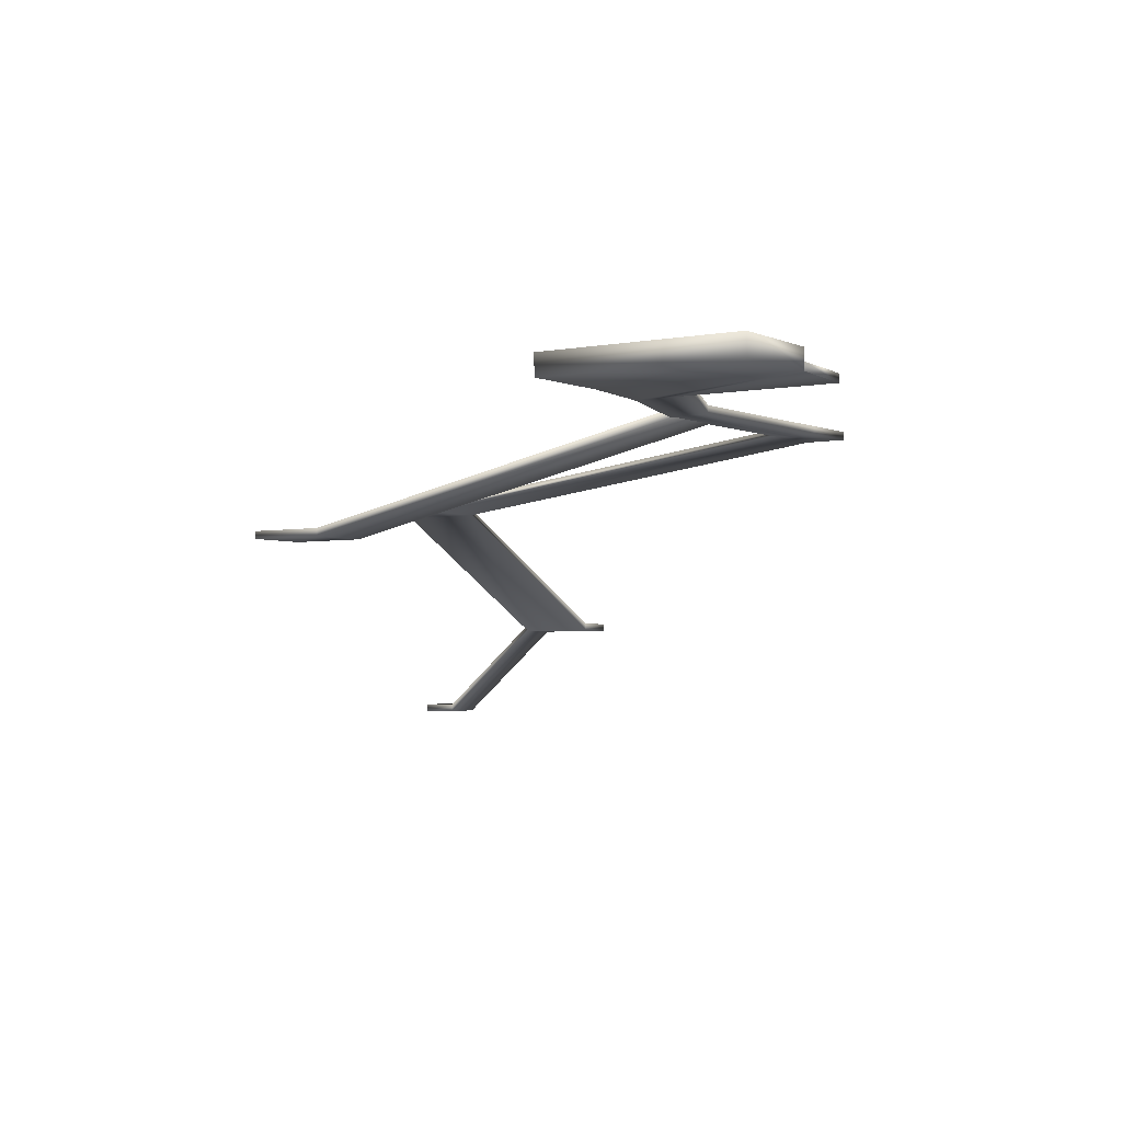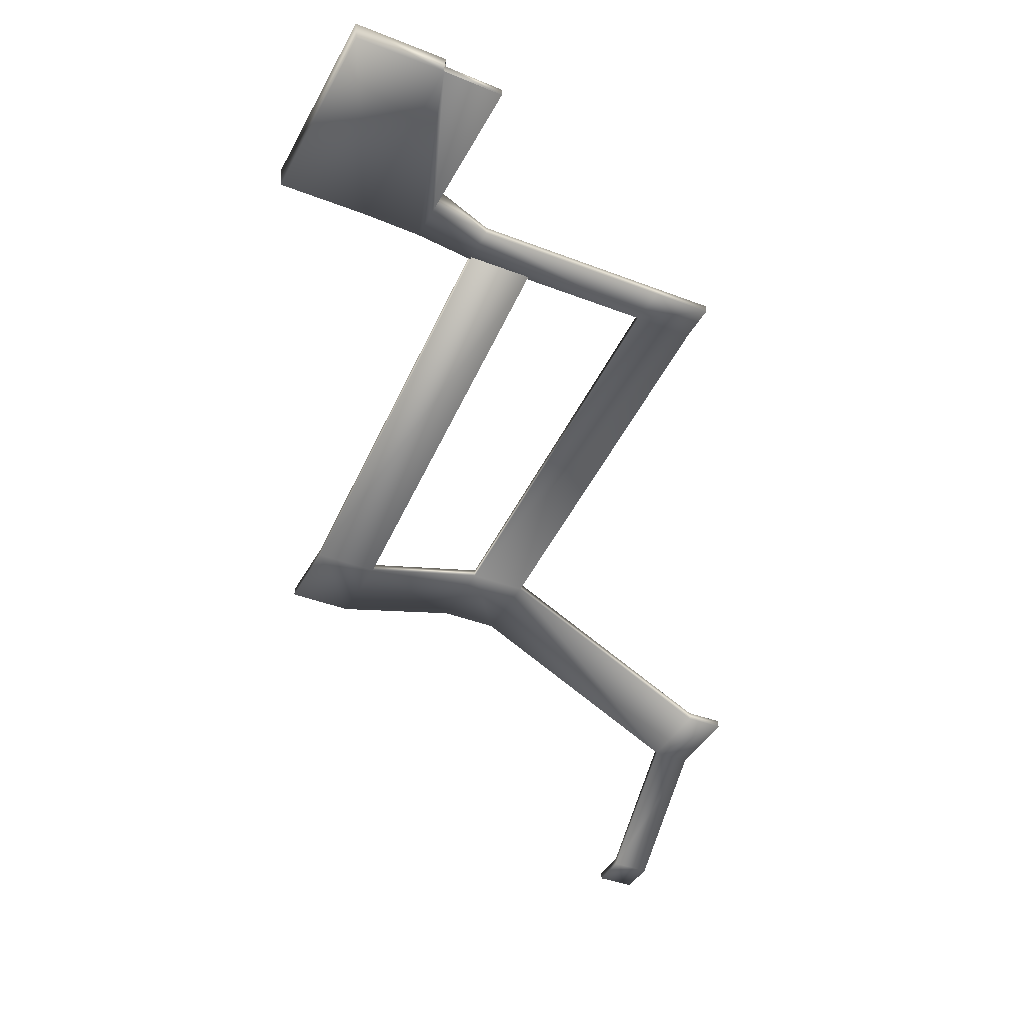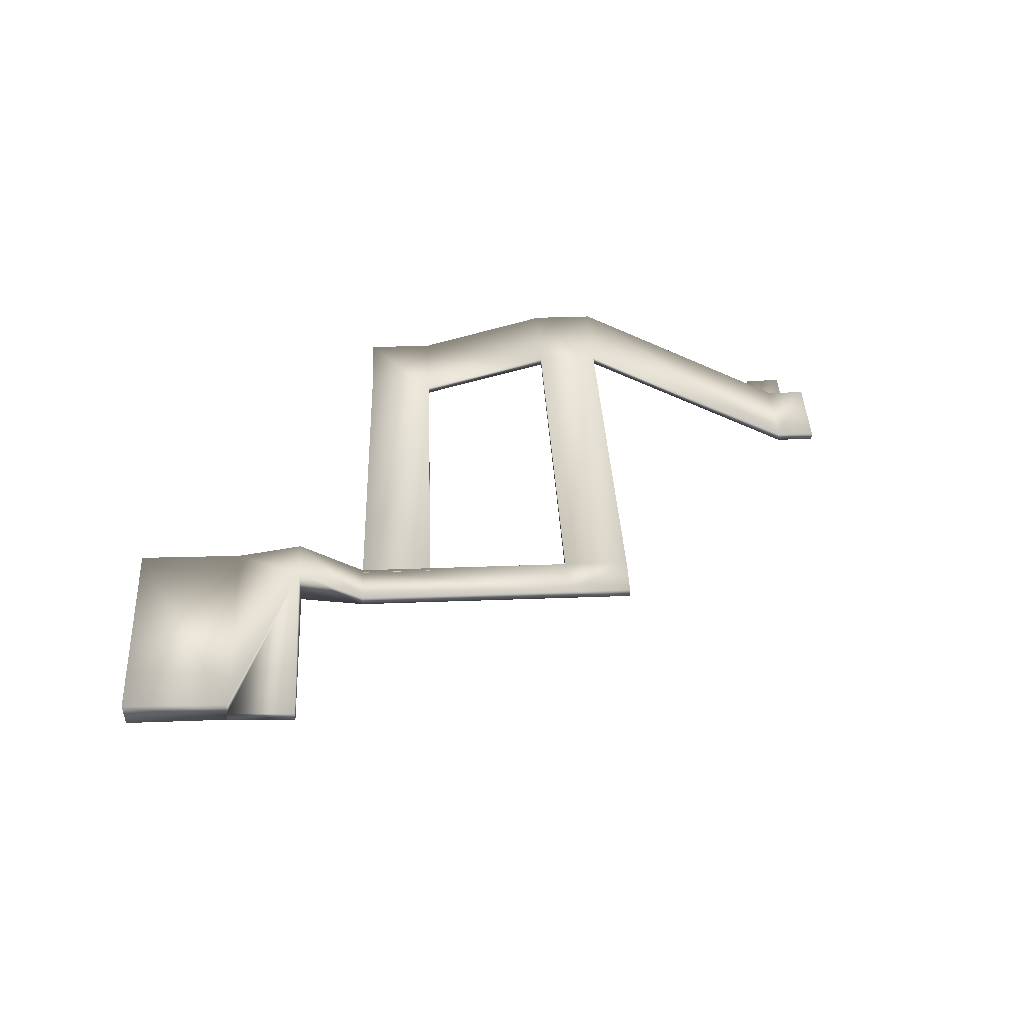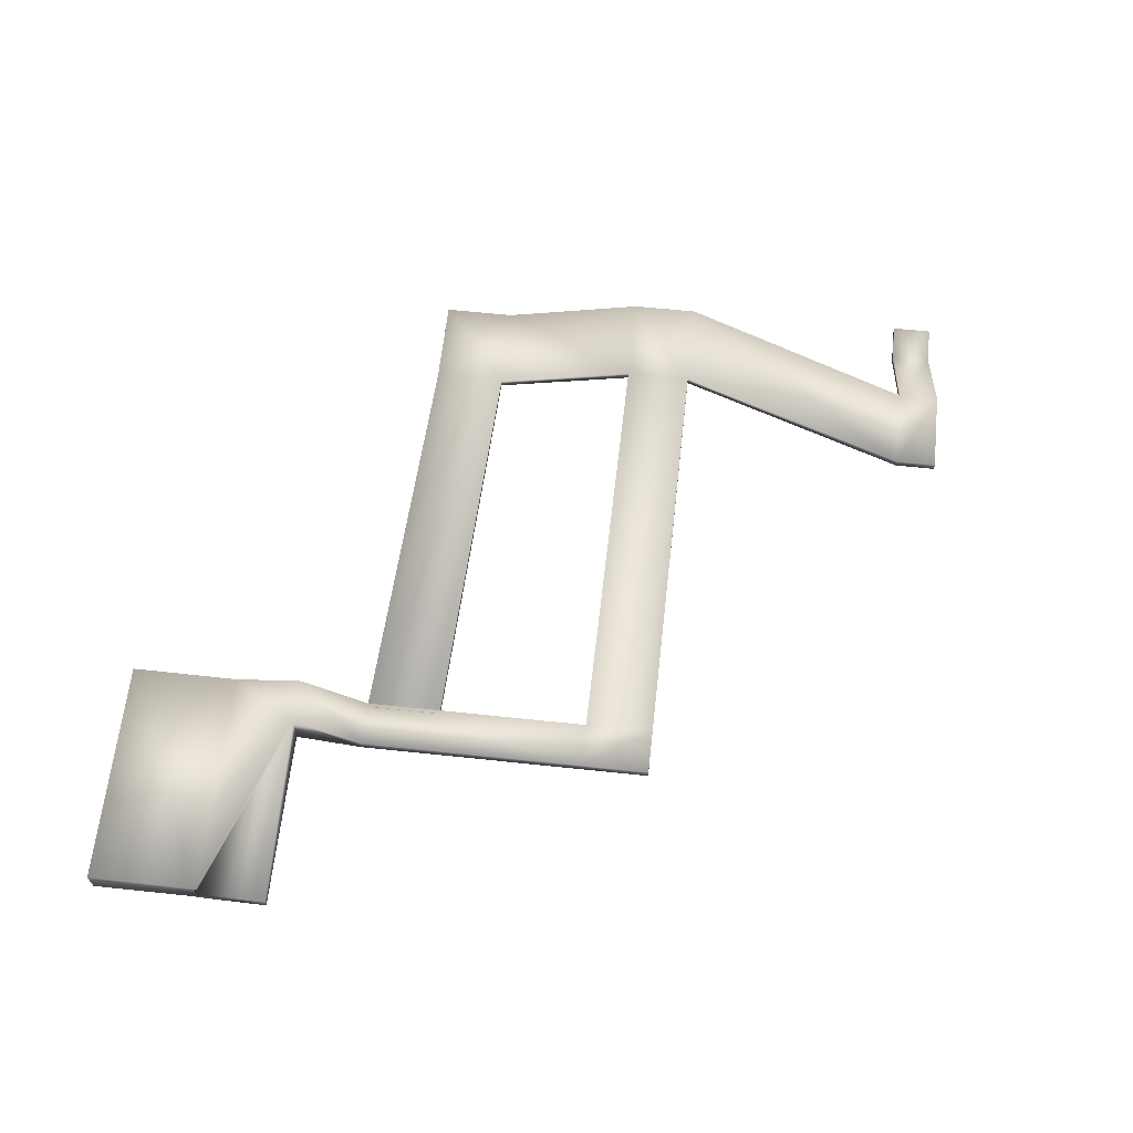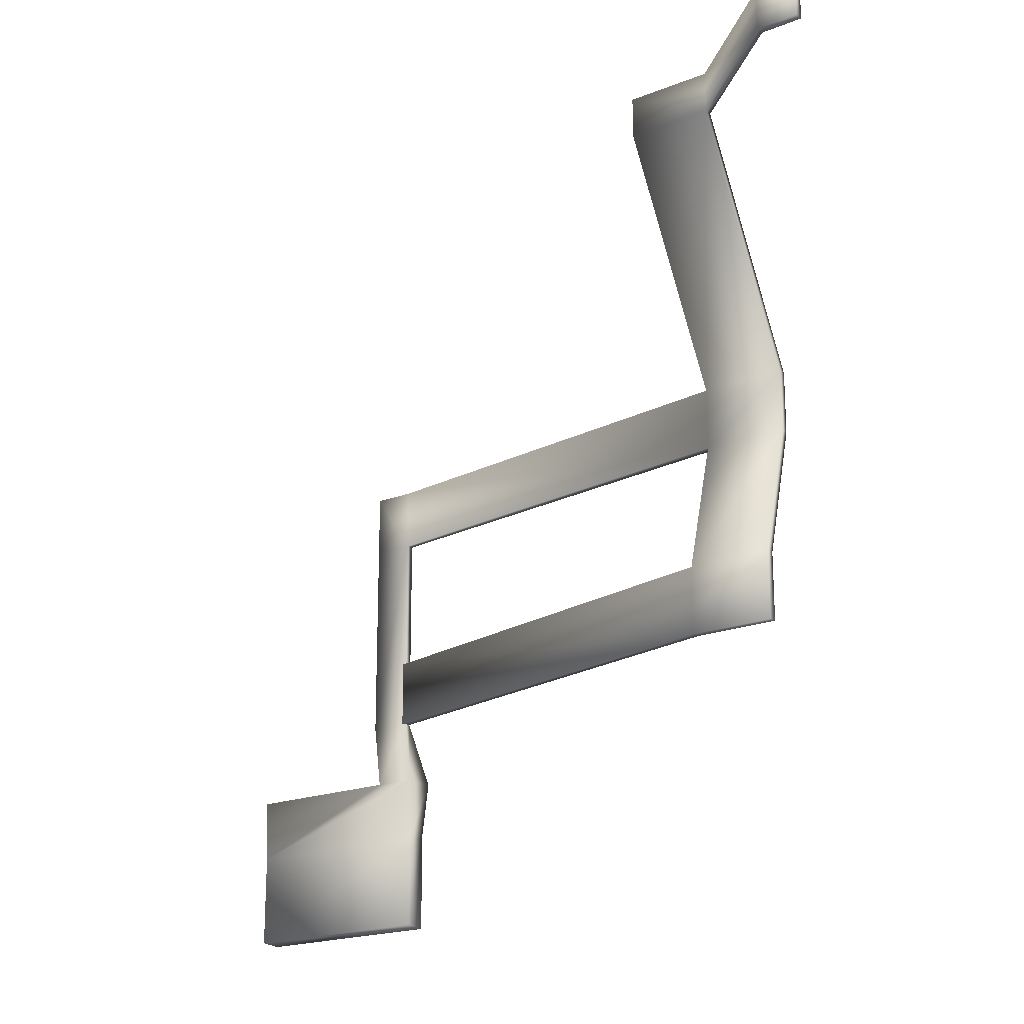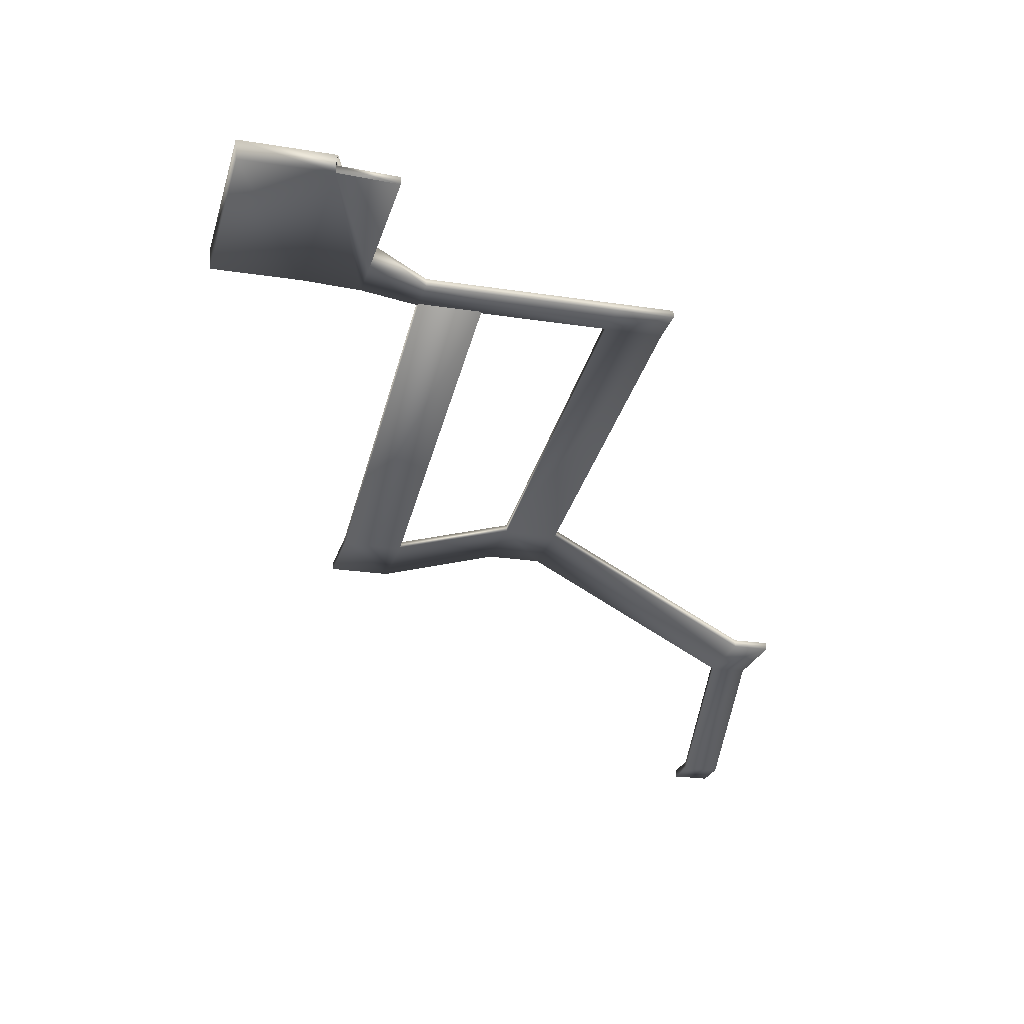
<metadata>
{"format":"obj","ext":"obj","renderer":"f3d","projection":"perspective","resolution":1024,"background":"white","views":[{"elev":-3.1,"azim":-145.5,"up":"+Y"},{"elev":-40.0,"azim":-115.6,"up":"+Y"},{"elev":40.4,"azim":-92.6,"up":"+Y"},{"elev":61.6,"azim":-83.8,"up":"+Y"},{"elev":-19.7,"azim":36.4,"up":"+Z"},{"elev":-23.7,"azim":-104.4,"up":"+Y"}]}
</metadata>
<code>
v  -25 0 25
v  -25 0 -25
v  25 0 -25
v  25 0 25
v  -25 10 25
v  25 10 25
v  25 10 -25
v  -25 10 -25
v  -272 120.7 -25
v  -272 120.7 25
v  -272 130.7 25
v  -272 130.7 -25
v  -168.1 120.7 25
v  -168.1 120.7 -25
v  -168.1 130.7 25
v  -168.1 130.7 -25
v  -168.1 237.9 -632.6
v  -168.1 227.9 -632.6
v  -272 227.9 -632.6
v  -272 237.9 -632.6
v  -168.1 273.7 -309.9
v  -168.1 283.7 -309.9
v  -272 273.7 -309.9
v  -272 283.7 -309.9
v  -168.1 273.7 -385.8
v  -168.1 283.7 -385.8
v  -272 273.7 -385.8
v  -847.3 342.7 -309.9
v  -847.3 352.7 -309.9
v  -847.3 352.7 -385.8
v  -847.3 342.7 -385.8
v  -272 283.7 -385.8
v  -796.8 352.7 -309.9
v  -796.8 342.7 -309.9
v  -796.8 352.7 -385.8
v  -796.8 342.7 -385.8
v  -168.1 227.9 -550
v  -168.1 237.9 -550
v  -272 227.9 -550
v  -272 237.9 -550
v  -801.2 342.8 -553.4
v  -801.2 352.8 -553.4
v  -801.2 352.8 -636.1
v  -801.2 342.8 -636.1
v  -796.8 384 -903
v  -796.8 357.8 -901
v  -1049 357.8 -901
v  -1049 384 -903
v  -796.8 342.7 -636.1
v  -796.8 352.7 -636.1
v  -847.3 342.7 -636.1
v  -847.3 352.7 -636.1
v  -796.8 354.2 -710
v  -796.8 395.2 -710
v  -847.3 354.2 -710
v  -847.3 395.2 -710
v  -796.8 357.8 -786.7
v  -796.8 382.6 -784.7
v  -1049 357.8 -786.7
v  -1050 354.2 -710
v  -1050 364.2 -710
v  -1050 367.8 -786.7
v  -1050 357.8 -786.7
v  -1049 382.6 -784.7
o Box001
g Box001
f 1 2 3 4
f 5 6 7 8
f 1 4 6 5
f 4 3 7 6
f 3 2 8 7
f 9 10 11 12
f 2 1 13 14
f 1 5 15 13
f 5 8 16 15
f 8 2 14 16
f 14 13 10 9
f 13 15 11 10
f 15 16 12 11
f 17 18 19 20
f 16 14 21 22
f 14 9 23 21
f 9 12 24 23
f 12 16 22 24
f 22 21 25 26
f 21 23 27 25
f 28 29 30 31
f 24 22 26 32
f 23 24 33 34
f 24 32 35 33
f 32 27 36 35
f 27 23 34 36
f 26 25 37 38
f 25 27 39 37
f 27 32 40 39
f 32 26 38 40
f 38 37 18 17
f 37 39 19 18
f 41 42 43 44
f 40 38 17 20
f 39 40 42 41
f 40 20 43 42
f 20 19 44 43
f 19 39 41 44
f 34 33 29 28
f 33 35 30 29
f 45 46 47 48
f 36 34 28 31
f 35 36 49 50
f 36 31 51 49
f 31 30 52 51
f 30 35 50 52
f 50 49 53 54
f 49 51 55 53
f 51 52 56 55
f 52 50 54 56
f 54 53 57 58
f 53 55 59 57
f 60 61 62 63
f 56 54 58 64
f 58 57 46 45
f 57 59 47 46
f 59 64 48 47
f 64 58 45 48
f 55 56 61 60
f 56 64 62 61
f 64 59 63 62
f 59 55 60 63

</code>
